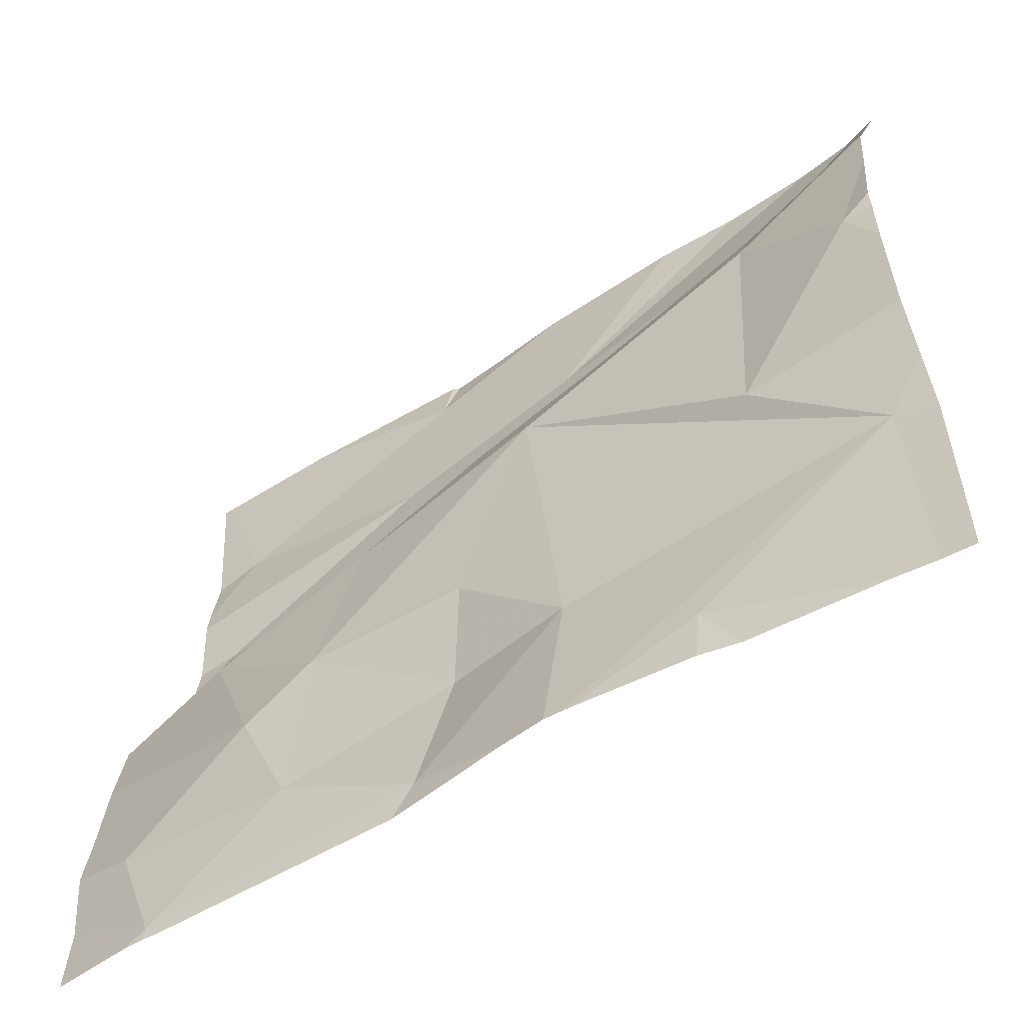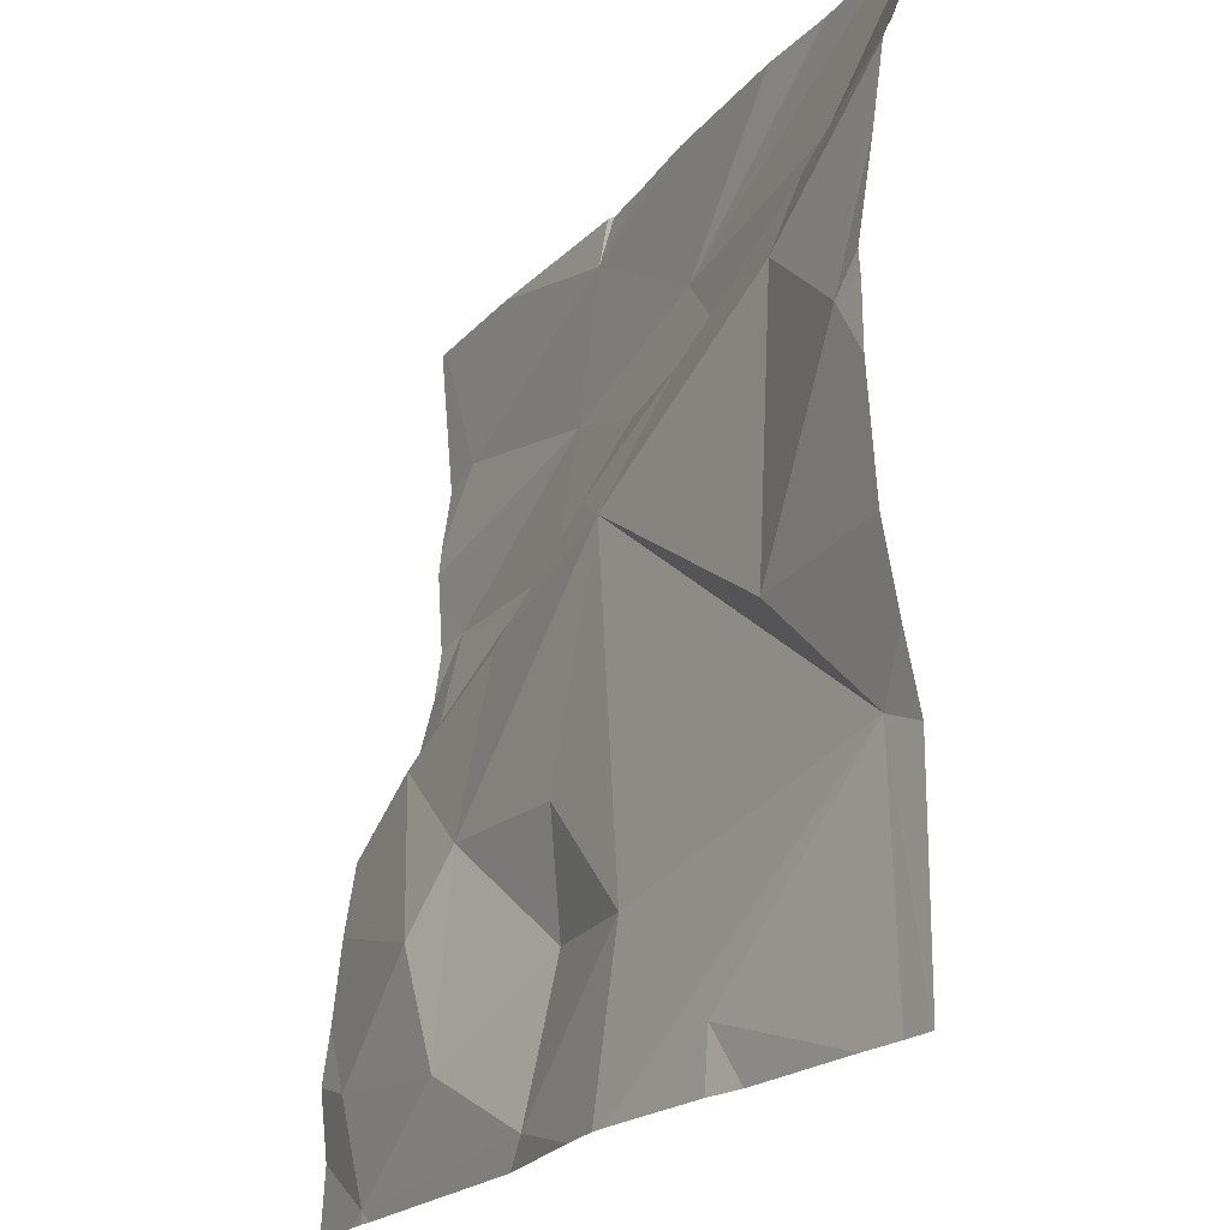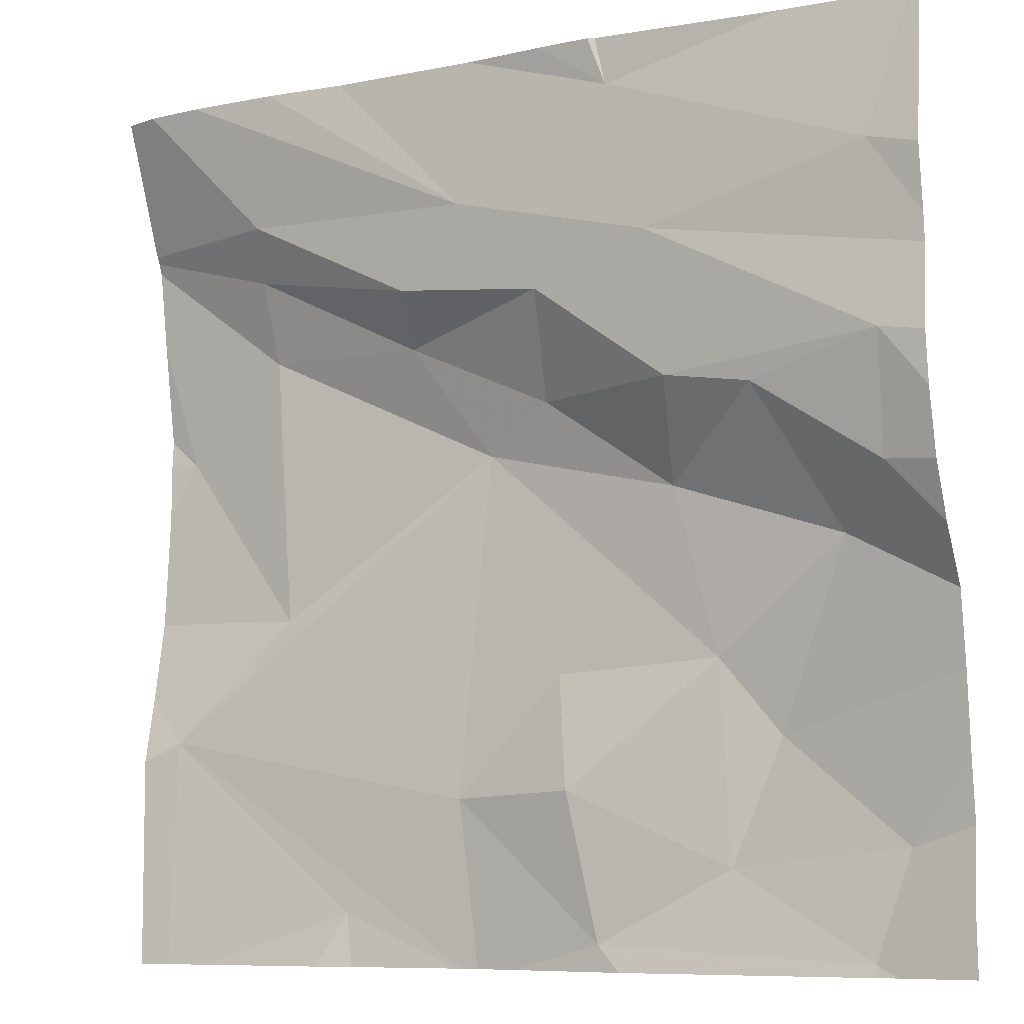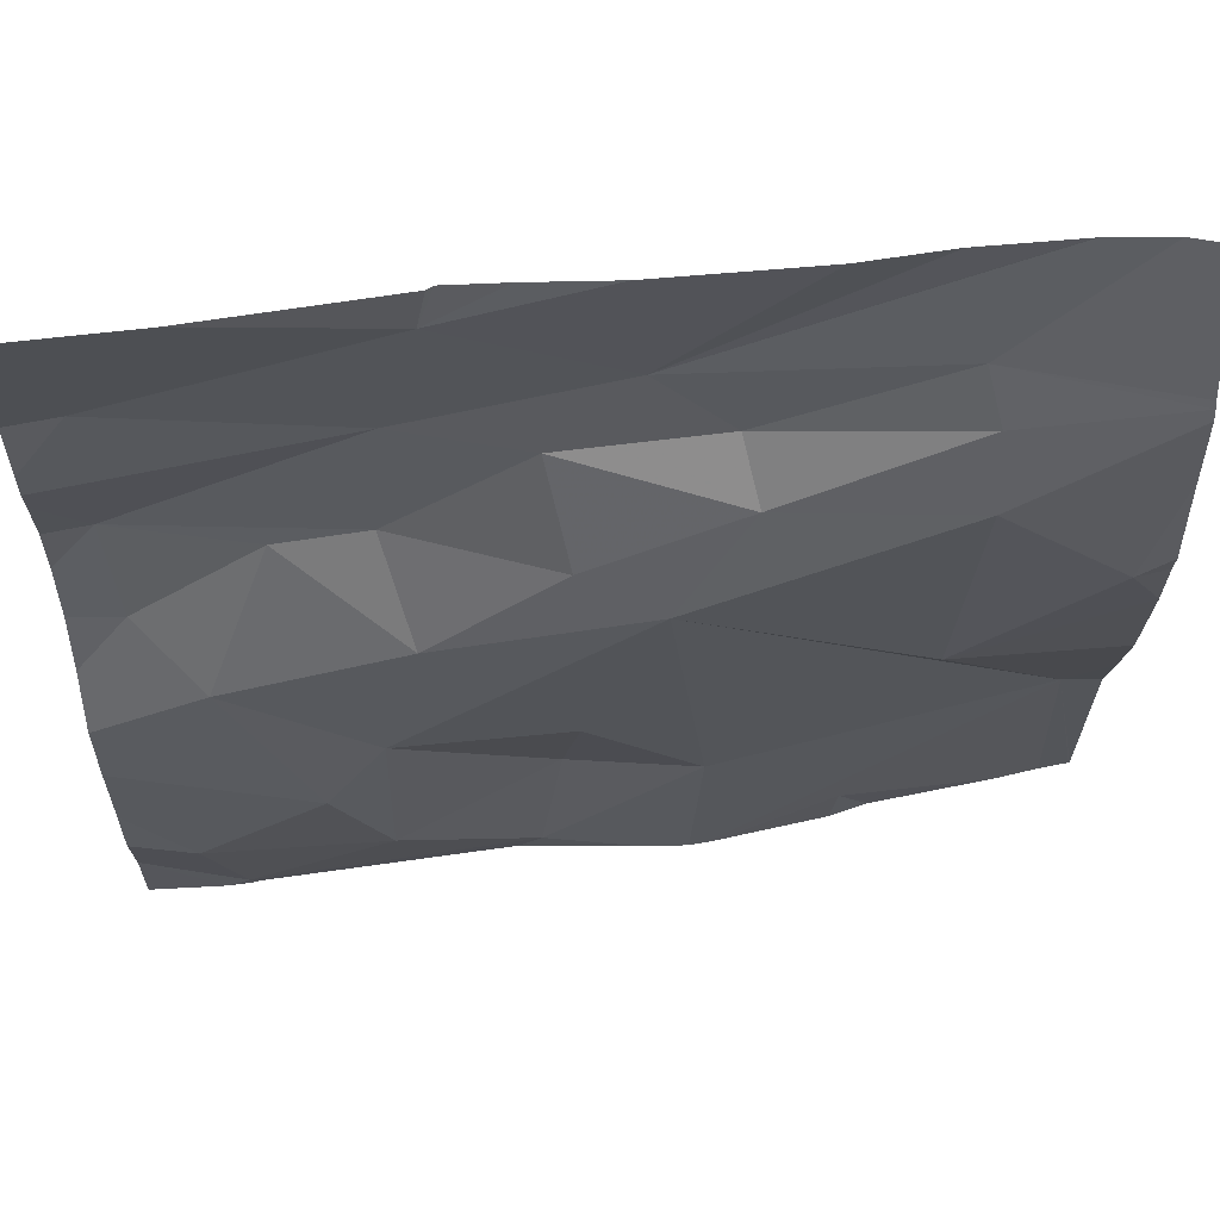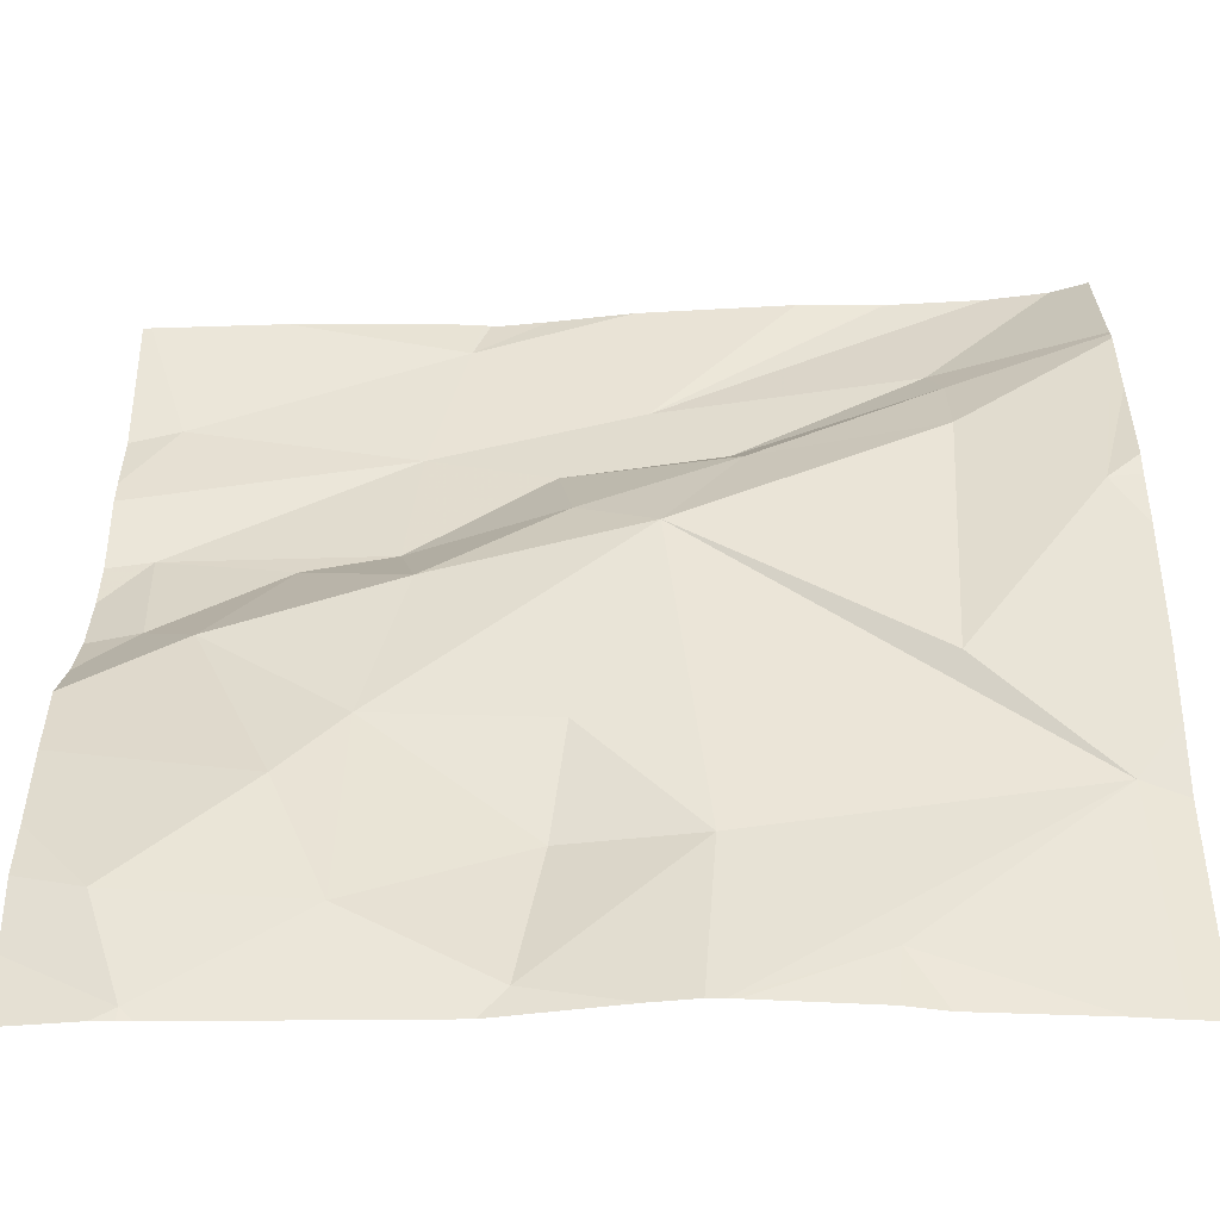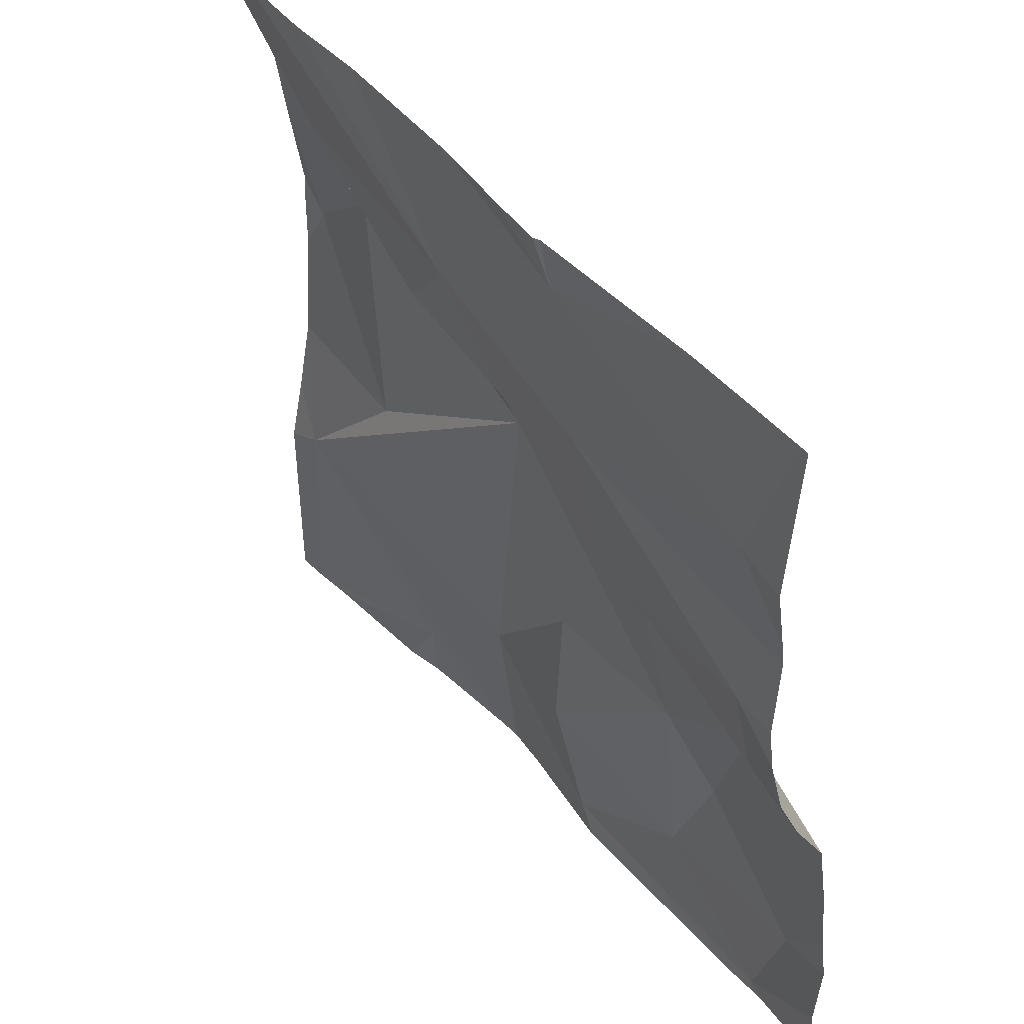
<metadata>
{"format":"obj","ext":"obj","renderer":"f3d","projection":"perspective","resolution":1024,"background":"white","views":[{"elev":-57.1,"azim":34.2,"up":"+Y"},{"elev":-21.9,"azim":61.2,"up":"+Y"},{"elev":-8.1,"azim":-151.7,"up":"+Y"},{"elev":66.4,"azim":-5.8,"up":"+Y"},{"elev":-44.7,"azim":3.0,"up":"+Y"},{"elev":44.6,"azim":-125.7,"up":"+Y"}]}
</metadata>
<code>
v -113.4 237.7 483.2
v -113.4 237.6 483.3
v -112.5 237.2 483.3
v -113.4 238 483.2
v -112.5 237.9 483.3
v -112.5 237.7 483.3
v -113.3 237.4 483.3
v -113.2 237.5 483.3
v -113.2 237.3 483.3
v -113.4 237.8 483.2
v -113.2 237.9 483.2
v -112.5 237.4 483.3
v -112.7 238.1 483.2
v -113.3 237.7 483.2
v -113.2 237.8 483.2
v -113.1 237.2 483.3
v -113.5 238.1 483.2
v -113.4 237.2 483.3
v -113.4 237.3 483.3
v -112.5 238 483.3
v -113.2 237.7 483.3
v -113.1 238.1 483.2
v -113.1 238.1 483.2
v -112.7 237.5 483.3
v -112.9 237.7 483.3
v -112.7 237.8 483.3
v -112.9 237.8 483.3
v -113 237.5 483.3
v -113.4 237.2 483.3
v -113.4 237.2 483.3
v -112.8 238.1 483.2
v -113 237.3 483.3
v -112.5 237.2 483.3
v -113 237.2 483.3
v -112.7 238.1 483.2
v -113.1 237.2 483.3
v -113.4 237.2 483.3
v -112.6 237.4 483.3
v -112.7 238.1 483.2
v -112.7 237.9 483.2
v -113.1 238.1 483.2
v -112.6 237.7 483.3
v -113 237.7 483.3
v -112.6 237.2 483.3
v -112.8 237.2 483.3
v -112.9 237.3 483.3
v -112.9 237.9 483.2
v -113 237.9 483.2
v -113 238 483.2
v -113.1 238.1 483.2
v -112.7 238 483.2
v -113.5 237.5 483.3
v -113.5 237.6 483.2
v -113.5 237.9 483.2
v -113.5 238 483.2
v -113.5 237.9 483.2
v -113.5 237.8 483.2
v -113.5 237.5 483.3
v -113.5 237.2 483.3
v -113.5 237.3 483.3
v -112.6 238.1 483.2
v -113 238.1 483.2
v -113.5 237.7 483.2
v -113.5 237.8 483.2
v -113.5 237.6 483.2
v -113.5 237.4 483.3
v -112.5 237.7 483.3
v -112.5 237.8 483.3
v -112.5 237.9 483.3
v -112.5 237.5 483.3
v -112.5 237.5 483.3
v -112.5 238 483.3
v -112.6 237.2 483.3
v -112.7 237.2 483.3
v -112.9 237.2 483.3
v -112.9 237.2 483.3
v -112.8 237.2 483.3
v -112.9 237.2 483.3
v -113.5 237.2 483.3
v -112.5 237.2 483.3
v -112.7 238.1 483.2
v -113.3 238.1 483.2
v -113.5 238.1 483.2
v -113.5 238.1 483.2
v -112.6 238.1 483.2
v -112.6 238.1 483.2
v -112.6 238.1 483.2
v -112.5 238.1 483.2
f 52 1 53
f 76 45 75
f 8 7 9
f 10 11 56
f 7 2 52
f 10 14 15
f 16 18 37
f 9 7 19
f 59 19 60
f 21 14 2
f 8 2 7
f 16 9 18
f 9 19 18
f 71 38 12
f 82 22 41
f 70 24 38
f 1 14 10
f 1 10 63
f 75 38 46
f 22 4 11
f 11 4 54
f 69 42 68
f 14 1 2
f 4 22 82
f 19 7 58
f 11 10 15
f 21 2 8
f 15 14 21
f 74 45 77
f 25 24 26
f 25 26 27
f 8 28 25
f 81 35 61
f 32 8 9
f 33 38 44
f 20 26 5
f 9 16 32
f 73 45 74
f 21 25 43
f 39 35 81
f 8 32 28
f 44 45 73
f 31 49 13
f 32 16 46
f 25 27 43
f 47 27 40
f 49 48 47
f 67 24 70
f 34 16 36
f 45 38 75
f 62 22 49
f 5 42 69
f 26 40 27
f 27 48 43
f 49 47 51
f 25 28 46
f 47 48 27
f 62 49 31
f 21 43 15
f 46 16 34
f 28 32 46
f 43 48 15
f 51 40 20
f 44 38 45
f 11 49 22
f 70 38 71
f 25 46 38
f 38 24 25
f 42 26 24
f 40 51 47
f 49 11 48
f 21 8 25
f 49 35 13
f 75 46 78
f 15 48 11
f 52 2 1
f 68 42 6
f 67 42 24
f 53 1 65
f 54 4 55
f 33 3 38
f 55 4 17
f 6 42 67
f 56 11 54
f 57 10 56
f 5 26 42
f 58 7 52
f 13 35 39
f 59 18 19
f 23 22 62
f 20 40 26
f 60 19 66
f 29 59 79
f 30 18 29
f 63 10 64
f 12 38 3
f 35 49 61
f 64 10 57
f 65 1 63
f 66 19 58
f 29 18 59
f 17 4 83
f 50 22 23
f 36 16 37
f 85 51 86
f 37 18 30
f 87 72 88
f 72 51 20
f 77 45 76
f 41 22 50
f 78 46 34
f 61 49 85
f 80 3 33
f 83 4 82
f 84 55 17
f 85 49 51
f 86 51 87
f 87 51 72

</code>
